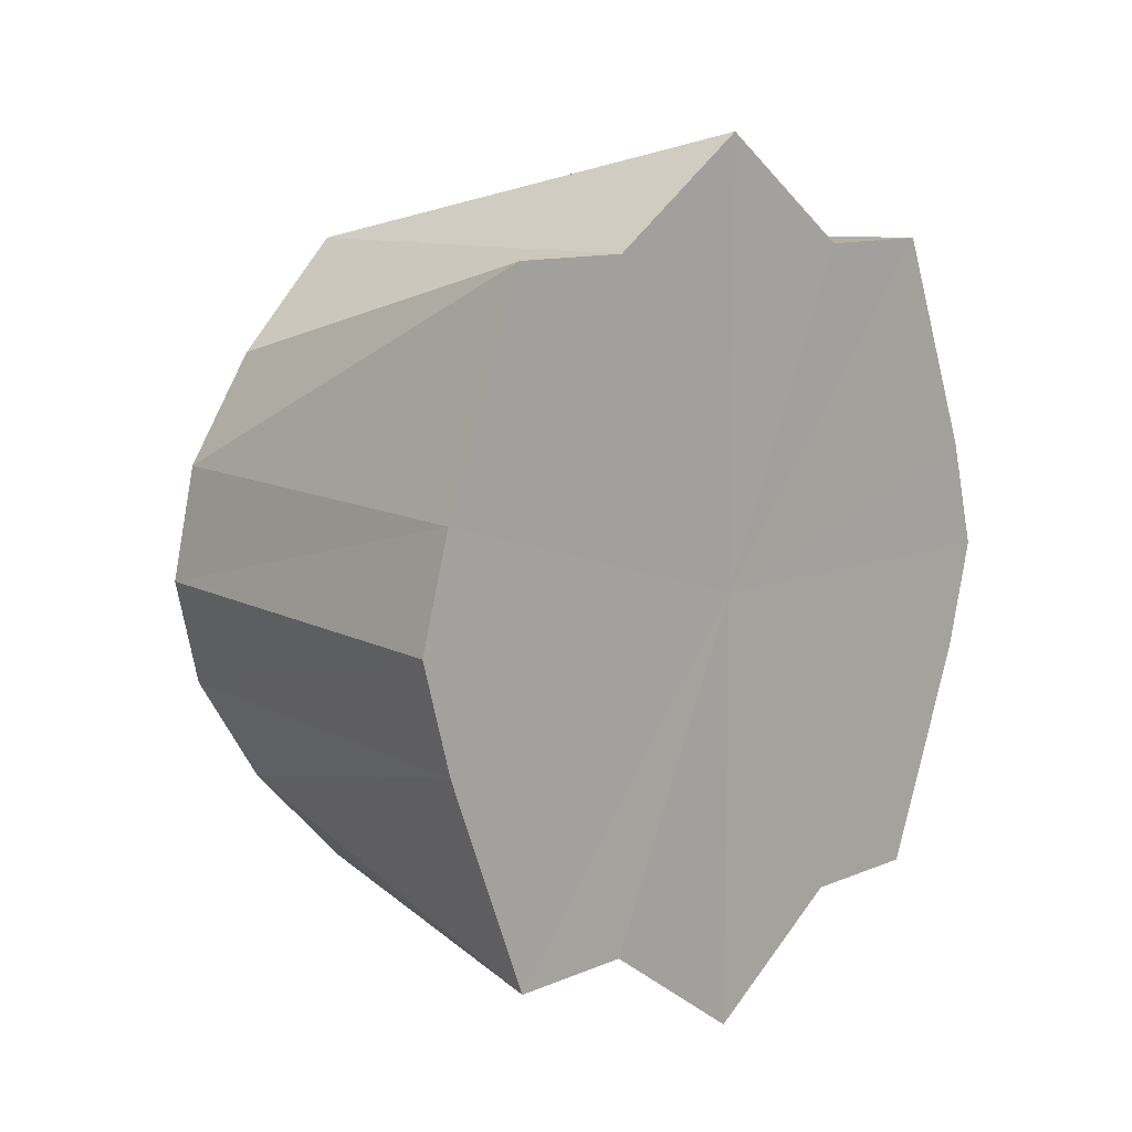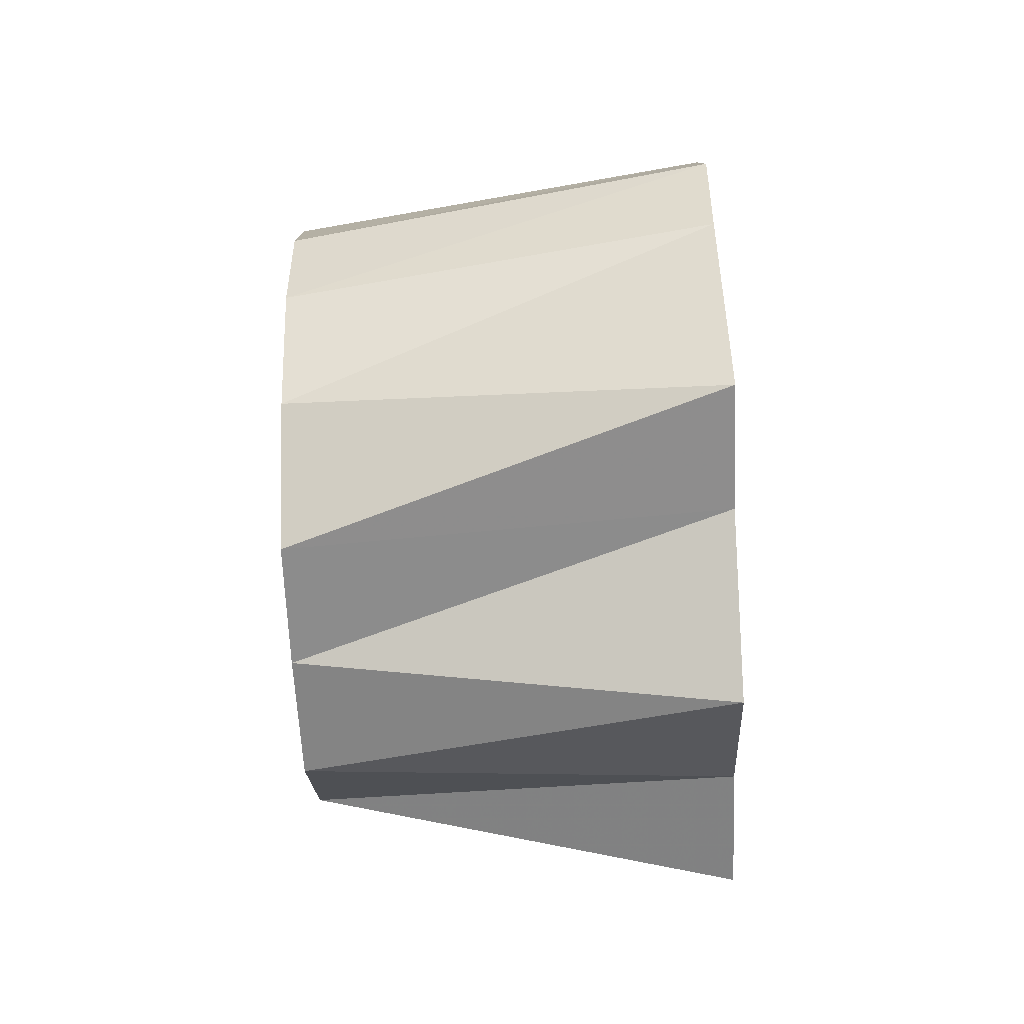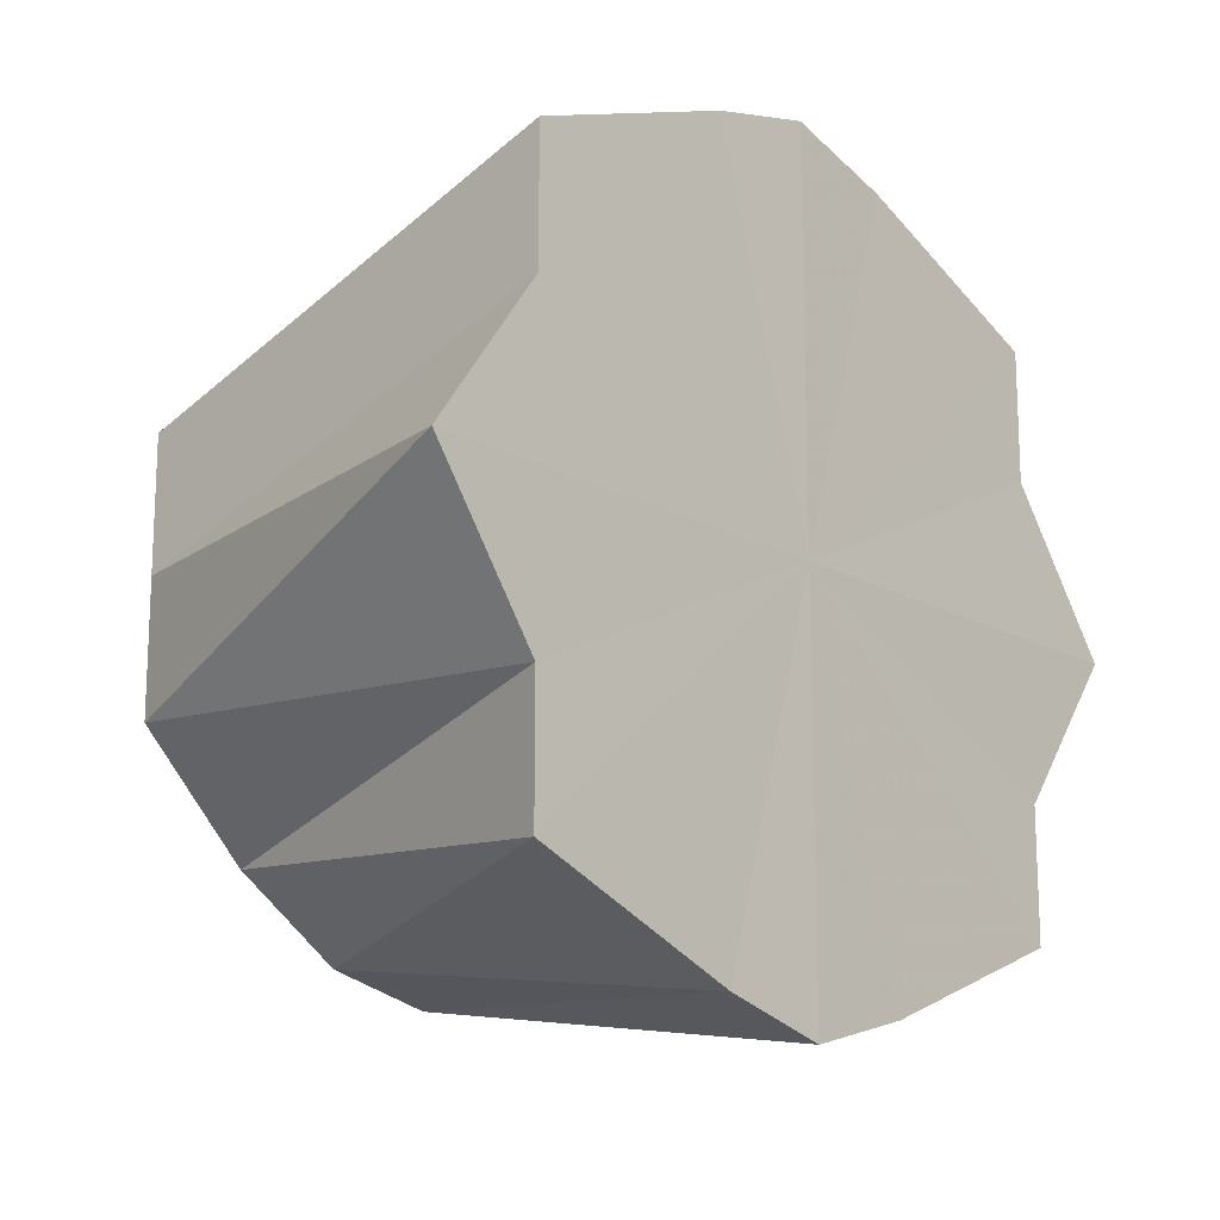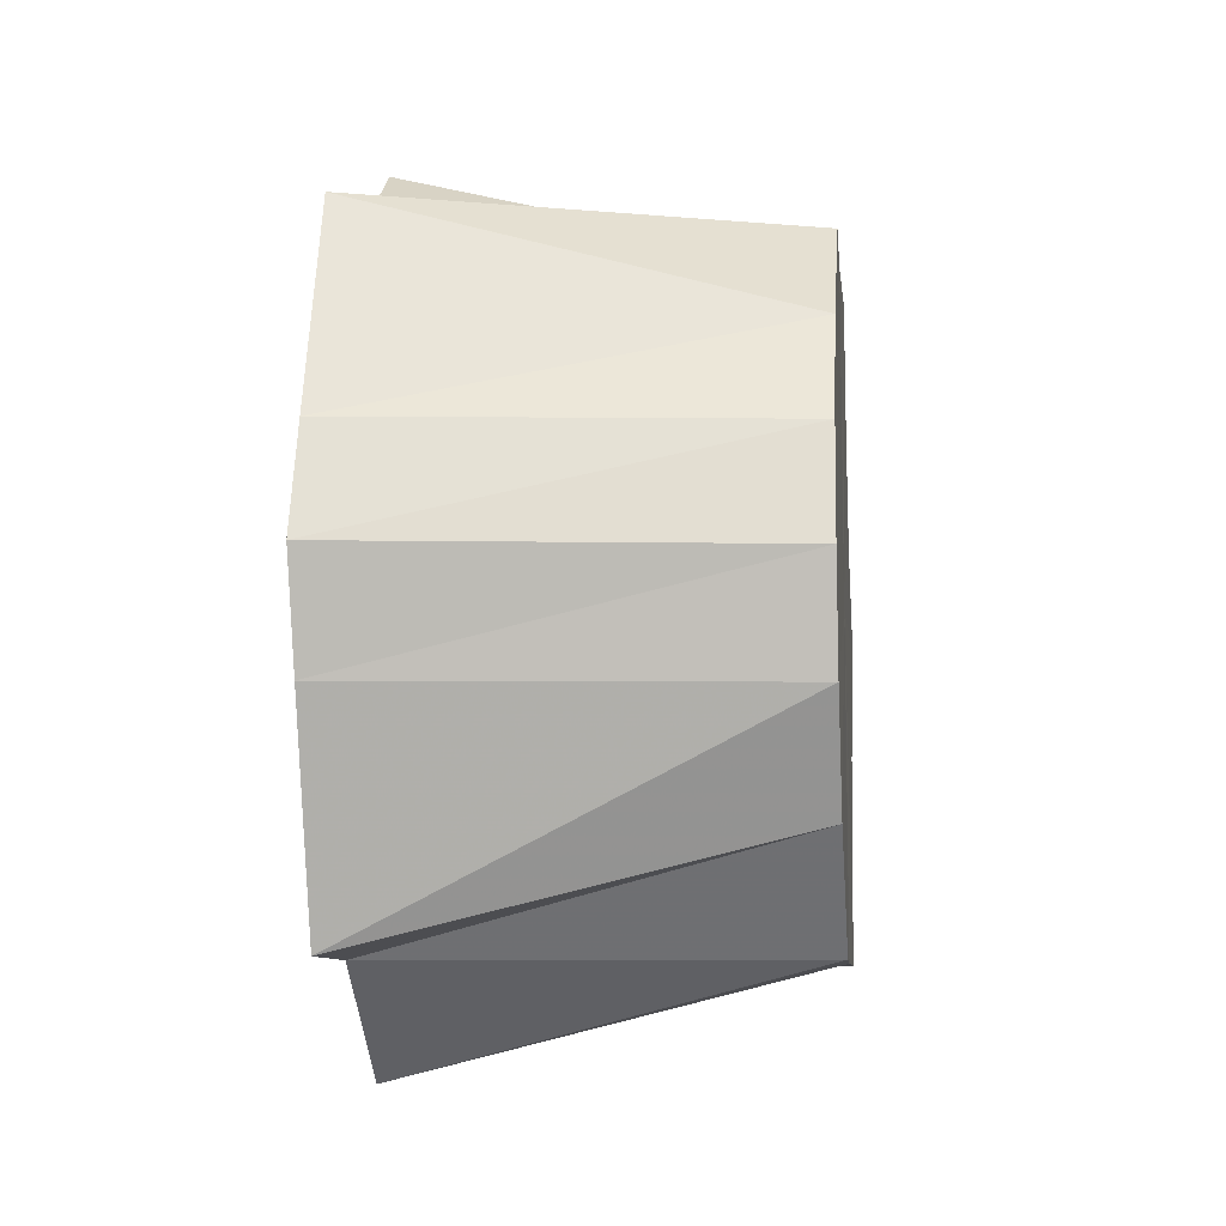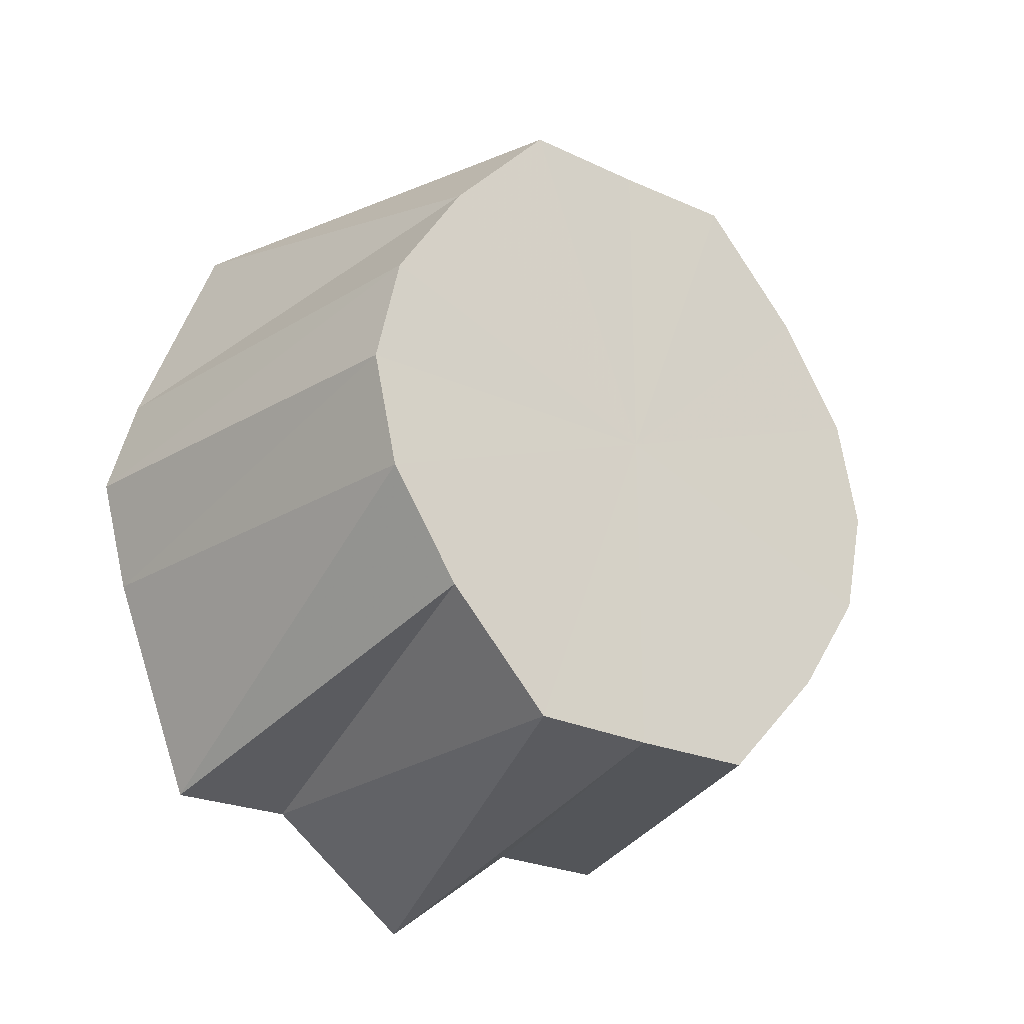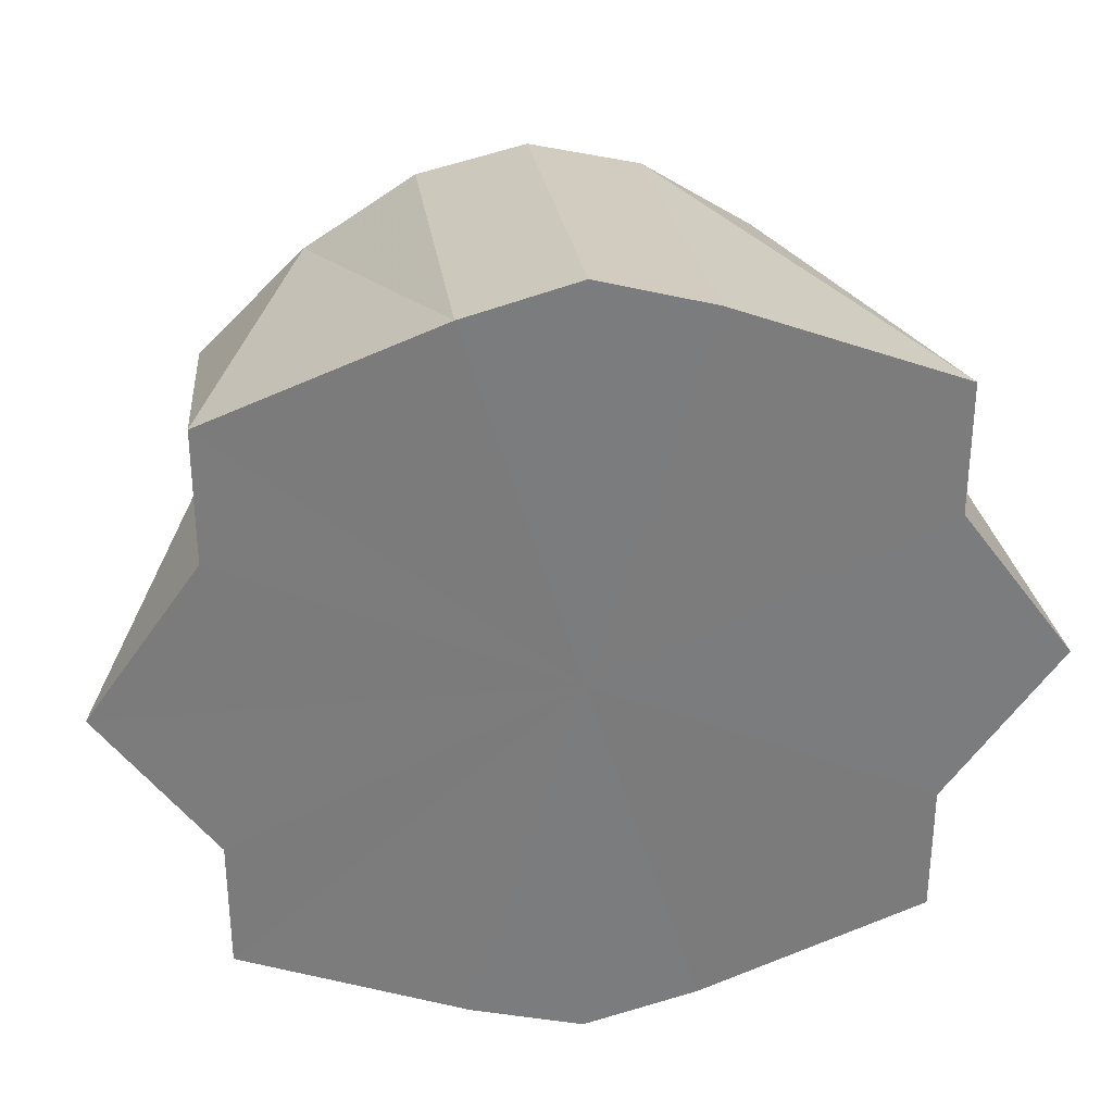
<metadata>
{"format":"obj","ext":"obj","renderer":"f3d","projection":"perspective","resolution":1024,"background":"white","views":[{"elev":10.7,"azim":-135.5,"up":"+Y"},{"elev":-64.5,"azim":-177.5,"up":"+Y"},{"elev":-16.0,"azim":-138.7,"up":"+Z"},{"elev":-9.1,"azim":6.3,"up":"+Y"},{"elev":-24.3,"azim":53.0,"up":"+Y"},{"elev":31.8,"azim":-97.1,"up":"+Z"}]}
</metadata>
<code>
o 18157
v 2171 1875 7.255
v 2171 1875 7.258
v 2170 1875 7.249
v 2171 1875 7.264
v 2170 1875 7.252
v 2171 1875 7.258
v 2170 1875 7.252
v 2171 1875 7.258
v 2170 1875 7.252
v 2170 1875 7.249
v 2171 1875 7.255
v 2170 1875 7.252
v 2171 1875 7.264
v 2170 1875 7.26
v 2171 1875 7.274
v 2170 1875 7.272
v 2170 1875 7.26
v 2171 1875 7.286
v 2171 1875 7.286
v 2170 1875 7.286
v 2171 1875 7.297
v 2170 1875 7.299
v 2170 1875 7.286
v 2171 1875 7.307
v 2170 1875 7.311
v 2171 1875 7.313
v 2170 1875 7.319
v 2170 1875 7.311
v 2171 1875 7.316
v 2170 1875 7.322
v 2171 1875 7.313
v 2170 1875 7.319
v 2171 1875 7.307
v 2170 1875 7.311
v 2171 1875 7.297
v 2170 1875 7.299
v 2170 1875 7.311
v 2171 1875 7.286
v 2170 1875 7.286
v 2171 1875 7.274
v 2170 1875 7.272
v 2170 1875 7.286
v 2171 1875 7.264
v 2170 1875 7.26
v 2171 1875 7.258
v 2170 1875 7.26
v 2171 1875 7.274
v 2171 1875 7.286
v 2171 1875 7.297
v 2171 1875 7.286
v 2171 1875 7.297
v 2171 1875 7.307
v 2171 1875 7.274
v 2171 1875 7.264
v 2171 1875 7.258
v 2171 1875 7.264
v 2171 1875 7.255
v 2171 1875 7.258
v 2171 1875 7.313
v 2171 1875 7.316
v 2171 1875 7.313
v 2171 1875 7.307
v 2171 1875 7.274
v 2171 1875 7.286
v 2170 1875 7.272
v 2171 1875 7.297
v 2171 1875 7.307
v 2170 1875 7.299
v 2171 1875 7.313
v 2171 1875 7.316
v 2170 1875 7.319
v 2171 1875 7.313
v 2170 1875 7.322
v 2171 1875 7.307
v 2170 1875 7.319
v 2171 1875 7.297
v 2171 1875 7.286
v 2170 1875 7.299
v 2171 1875 7.274
v 2171 1875 7.264
v 2170 1875 7.272
v 2170 1875 7.249
v 2170 1875 7.252
v 2170 1875 7.286
v 2170 1875 7.26
v 2170 1875 7.252
v 2170 1875 7.272
v 2170 1875 7.26
v 2170 1875 7.286
v 2170 1875 7.272
v 2170 1875 7.299
v 2170 1875 7.286
v 2170 1875 7.311
v 2170 1875 7.299
v 2170 1875 7.319
v 2170 1875 7.311
v 2170 1875 7.322
v 2170 1875 7.319
f 1 2 3
f 2 4 5
f 6 1 7
f 8 9 10
f 11 10 12
f 13 14 9
f 15 16 14
f 13 15 17
f 13 18 15
f 19 20 16
f 21 22 20
f 19 21 23
f 19 18 21
f 24 25 22
f 26 27 25
f 24 26 28
f 24 18 26
f 29 30 27
f 31 32 30
f 33 34 32
f 35 36 34
f 33 35 37
f 33 18 35
f 38 39 36
f 40 41 39
f 38 40 42
f 38 18 40
f 43 44 41
f 45 12 44
f 43 45 46
f 43 18 45
f 47 18 48
f 49 18 50
f 51 18 52
f 53 18 54
f 55 18 56
f 57 18 55
f 58 18 57
f 59 18 60
f 60 18 61
f 61 18 62
f 63 64 65
f 66 67 68
f 69 70 71
f 70 72 73
f 72 74 75
f 76 77 78
f 79 80 81
f 82 83 84
f 83 85 84
f 86 82 84
f 85 87 84
f 88 86 84
f 87 89 84
f 90 88 84
f 89 91 84
f 92 90 84
f 91 93 84
f 94 92 84
f 93 95 84
f 96 94 84
f 95 97 84
f 98 96 84
f 97 98 84

</code>
